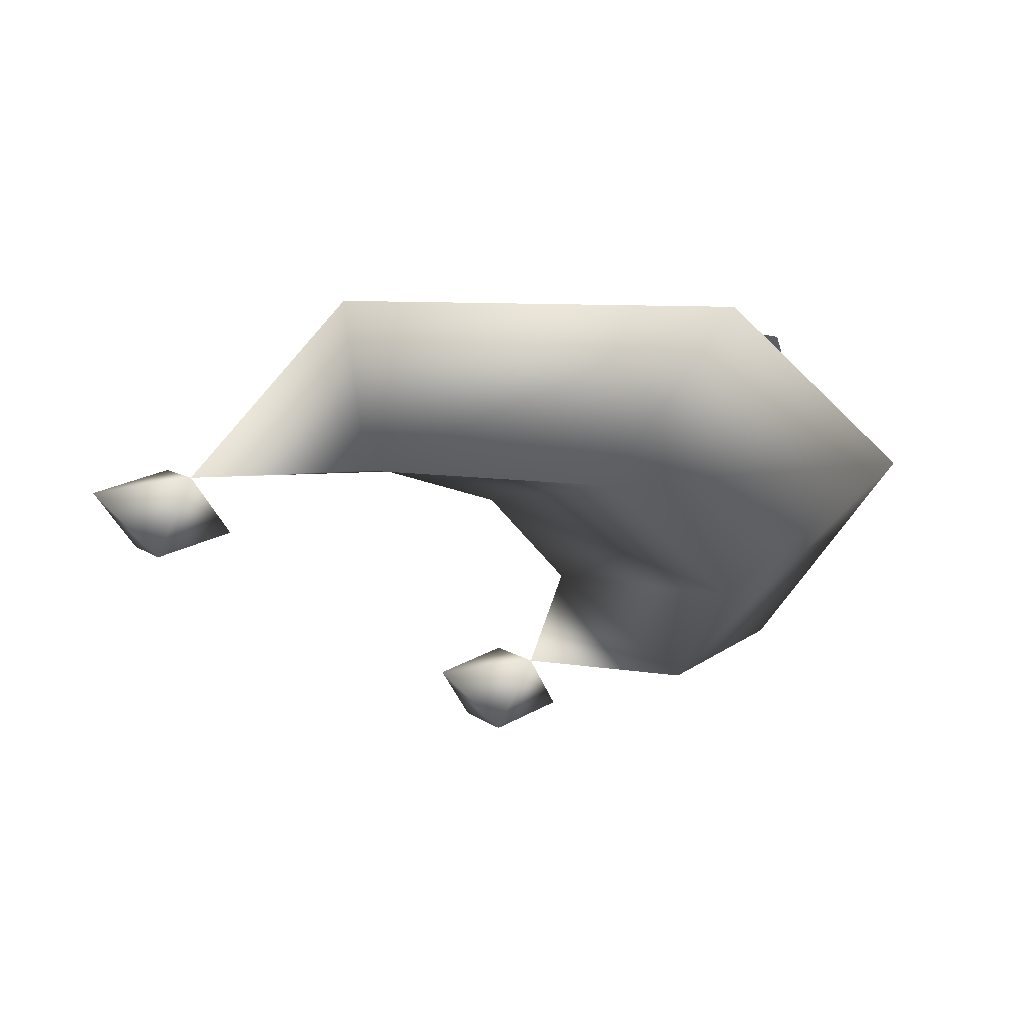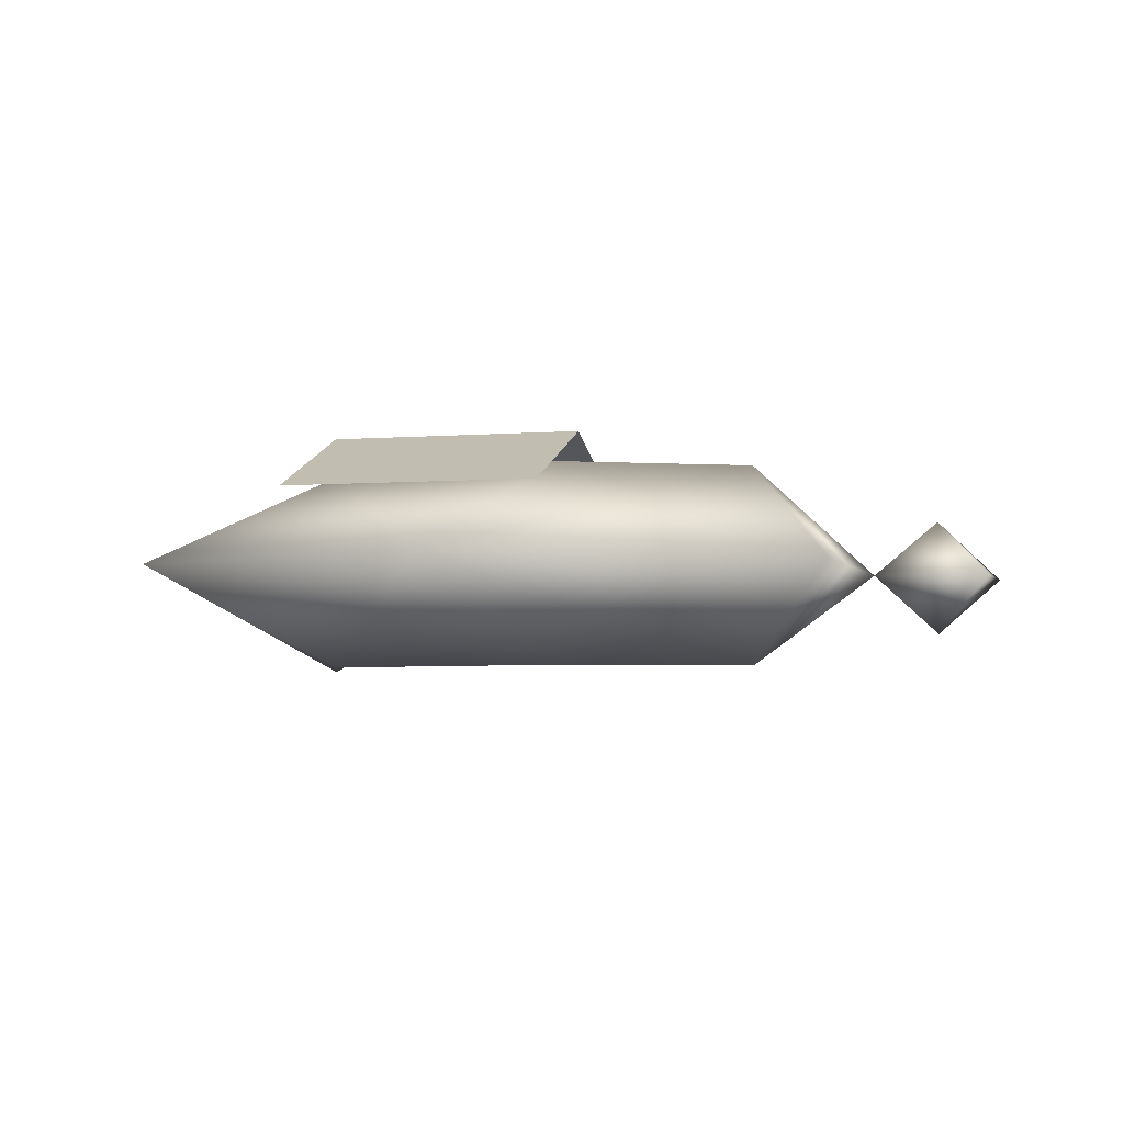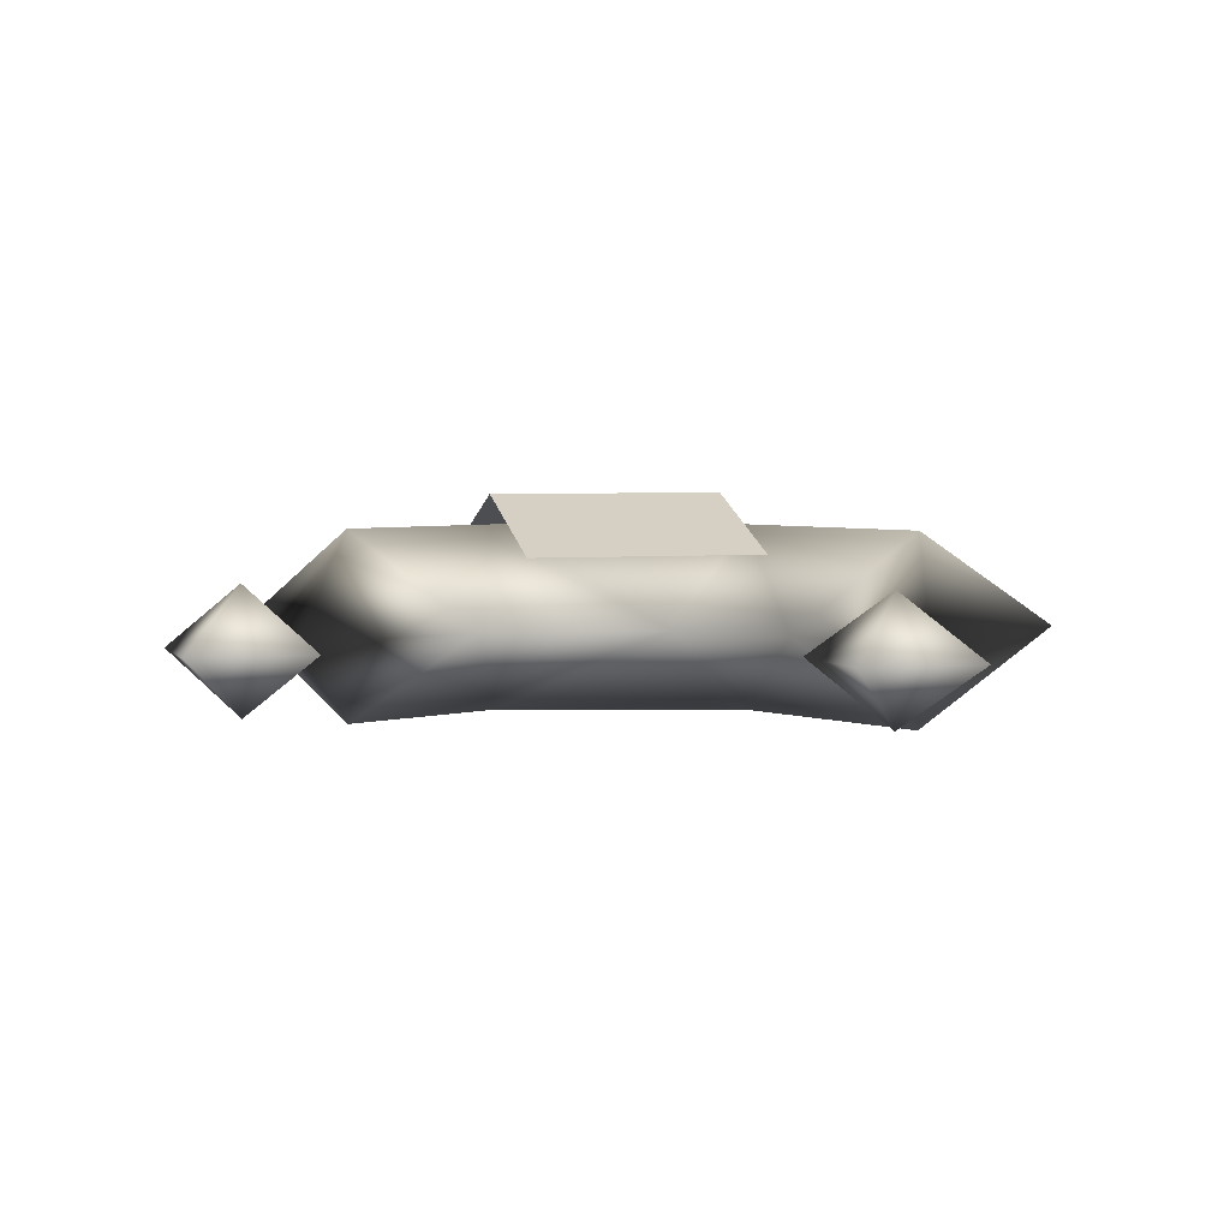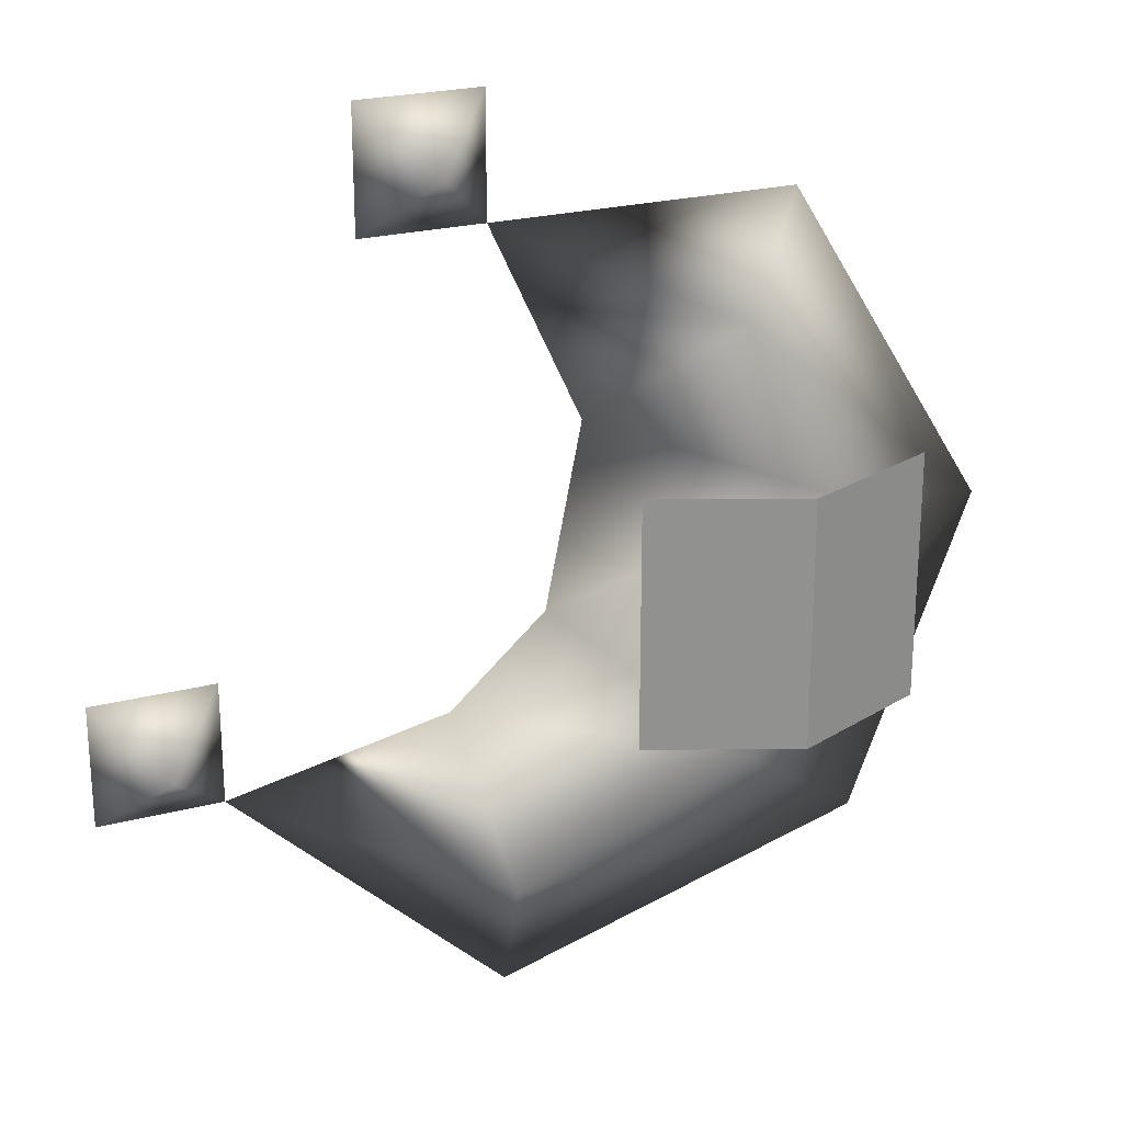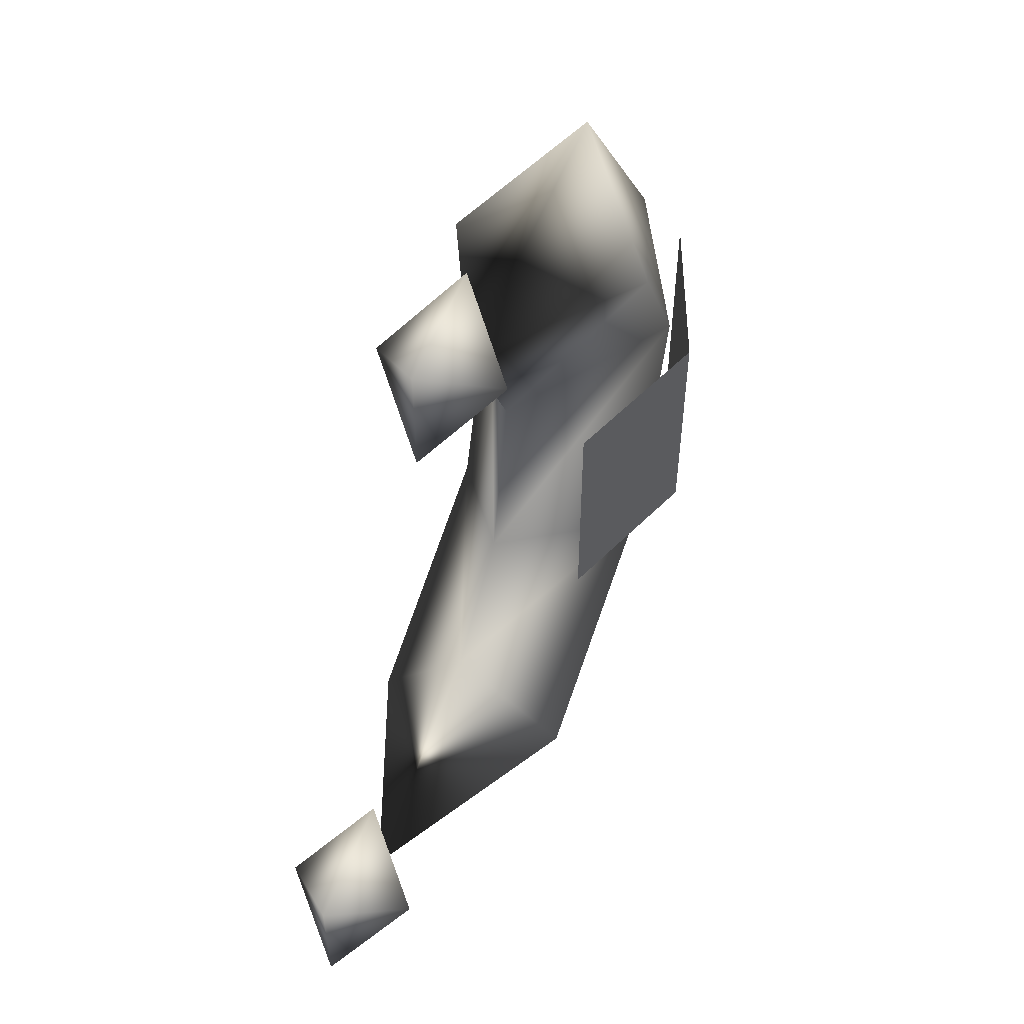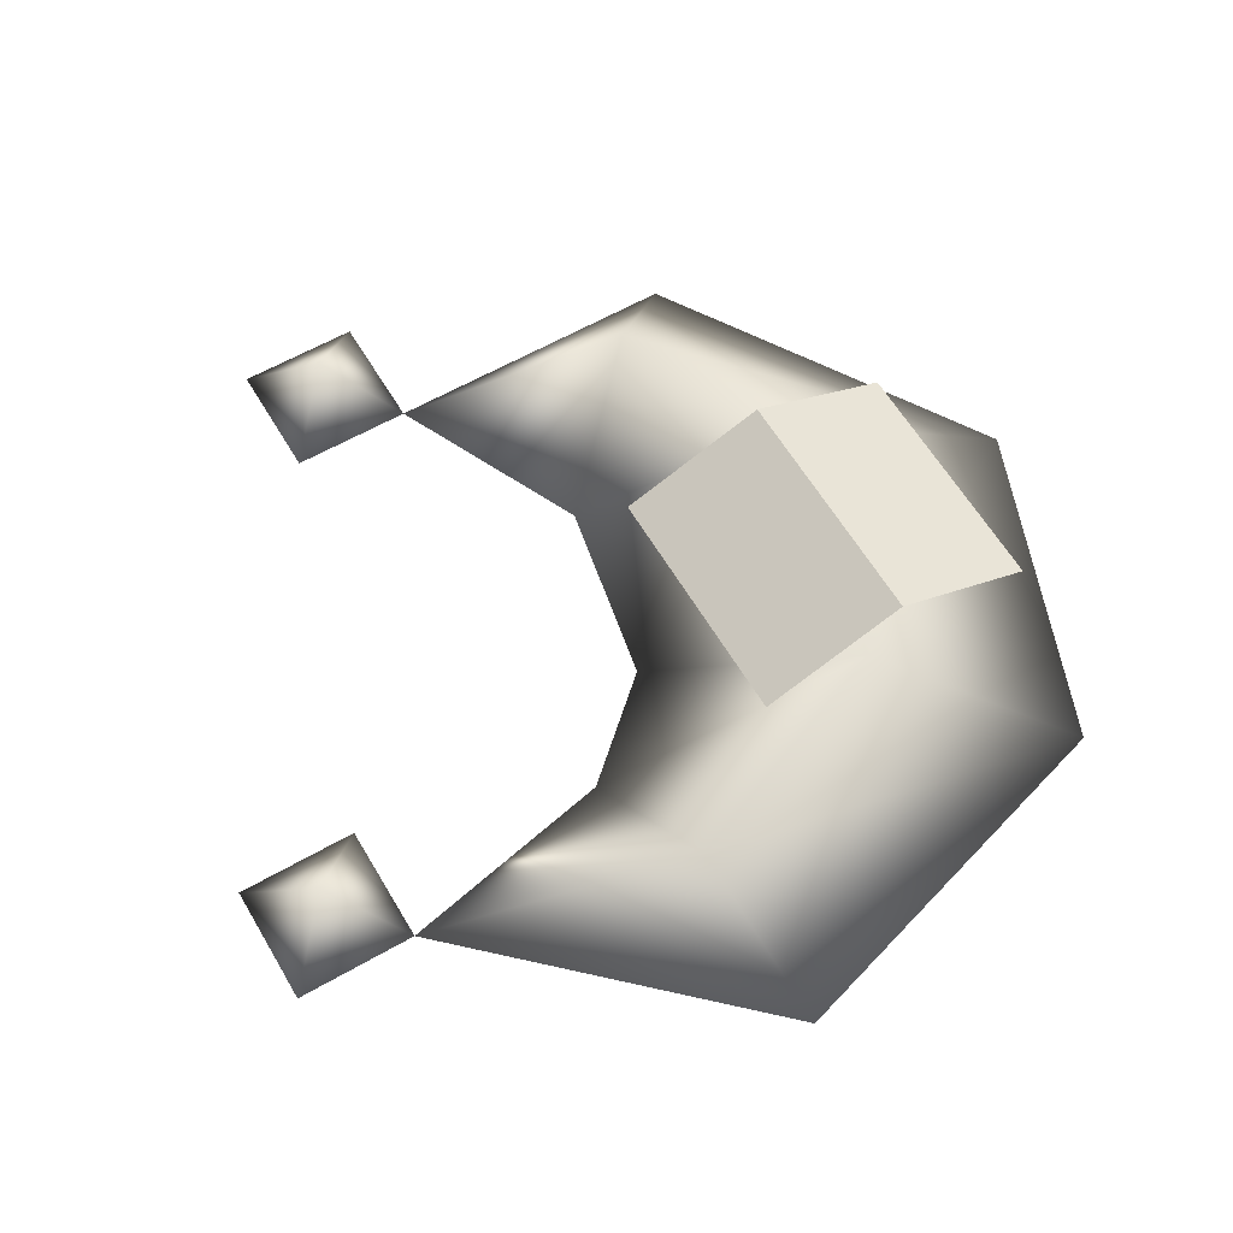
<metadata>
{"format":"obj","ext":"obj","renderer":"f3d","projection":"perspective","resolution":1024,"background":"white","views":[{"elev":-32.9,"azim":15.2,"up":"+Z"},{"elev":-3.7,"azim":105.8,"up":"+Z"},{"elev":3.9,"azim":-107.4,"up":"+Z"},{"elev":24.2,"azim":-23.1,"up":"+Y"},{"elev":56.5,"azim":-68.7,"up":"+Y"},{"elev":60.6,"azim":-30.4,"up":"+Z"}]}
</metadata>
<code>
o Plane.000_Plane.005
v 0.5724 0.6859 0.7
v 3.452 0.6859 0.7
v 0.5724 -1.834 0.7
v 3.452 -1.834 0.7
v 2.012 0.6859 1.3
v 2.012 -1.834 1.3
v -3.798 -1.316 0.5983
v -1.2 3.775 0.5983
v -0.7583 -2.896 0.9753
v 1.573 -1.967 0.9753
v 2.36 0.549 0.9753
v 1.462 2.295 0.9753
v -3.798 -1.316 -0.5983
v -1.2 3.775 -0.5983
v -0.7583 -2.896 -0.9753
v 1.573 -1.967 -0.9753
v 2.36 0.549 -0.9753
v 1.462 2.295 -0.9753
v -0.6055 3.18 0
v -0.517 -4.458 0
v -1.029 -1.45 0
v -0.07153 -0.5902 0
v 3.218 -3.344 0
v 2.383 3.179 0
v 0.2885 1.238 0
v 4.432 -0.1401 0
v -4.393 -1.911 0
v -3.203 -1.911 0
v -3.203 -0.7216 0
v -4.393 -0.7216 0
v -1.795 3.18 0
v -0.6055 4.37 0
v -1.795 4.37 0
f 5 6 4 2
f 1 3 6 5
f 11 25 22 10
f 10 22 21 9
f 25 12 19
f 25 11 12
f 20 9 28
f 30 27 7
f 27 28 7
f 30 7 29
f 7 28 29
f 33 31 8
f 31 19 8
f 33 8 32
f 8 19 32
f 23 10 9 20
f 26 11 10 23
f 19 12 24
f 12 11 26 24
f 28 9 21
f 17 16 22 25
f 16 15 21 22
f 25 19 18
f 25 18 17
f 20 28 15
f 30 13 27
f 27 13 28
f 30 29 13
f 13 29 28
f 33 14 31
f 31 14 19
f 33 32 14
f 14 32 19
f 23 20 15 16
f 26 23 16 17
f 19 24 18
f 18 24 26 17
f 28 21 15

</code>
